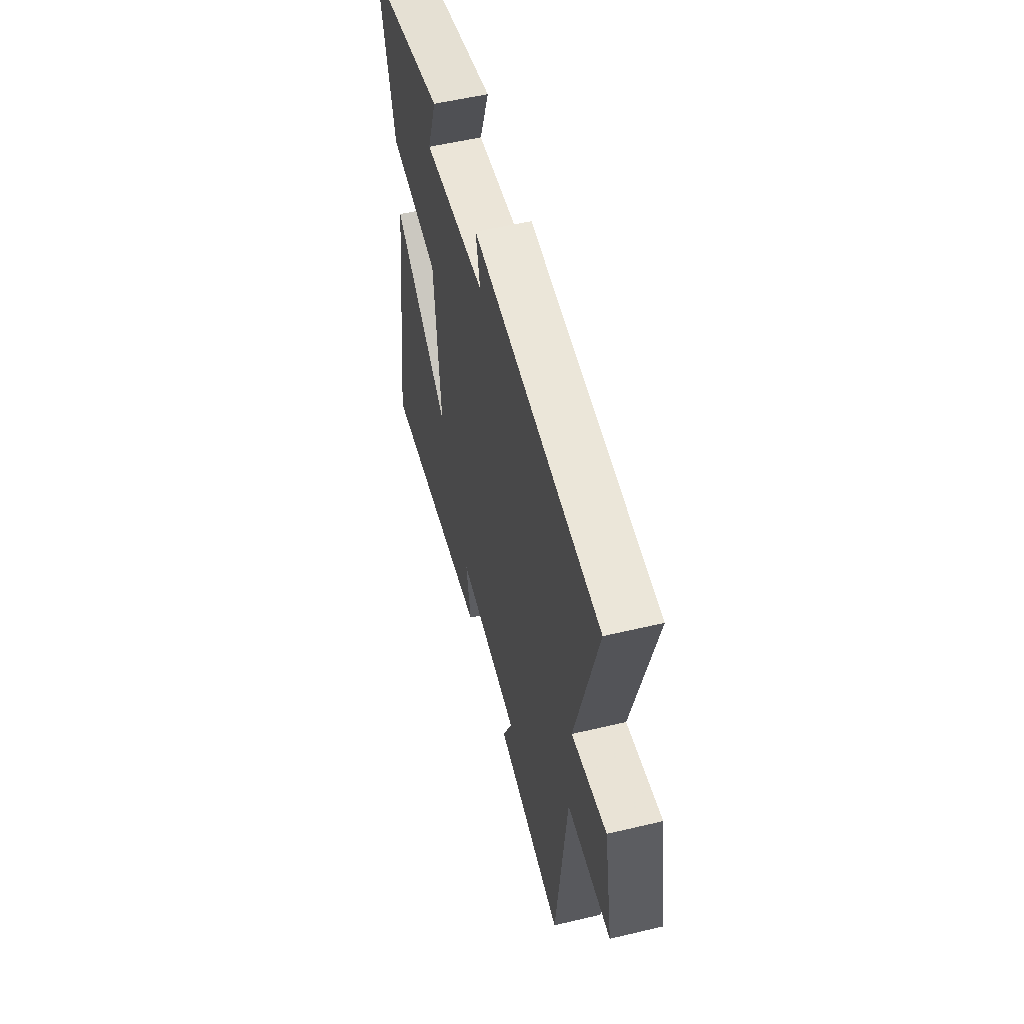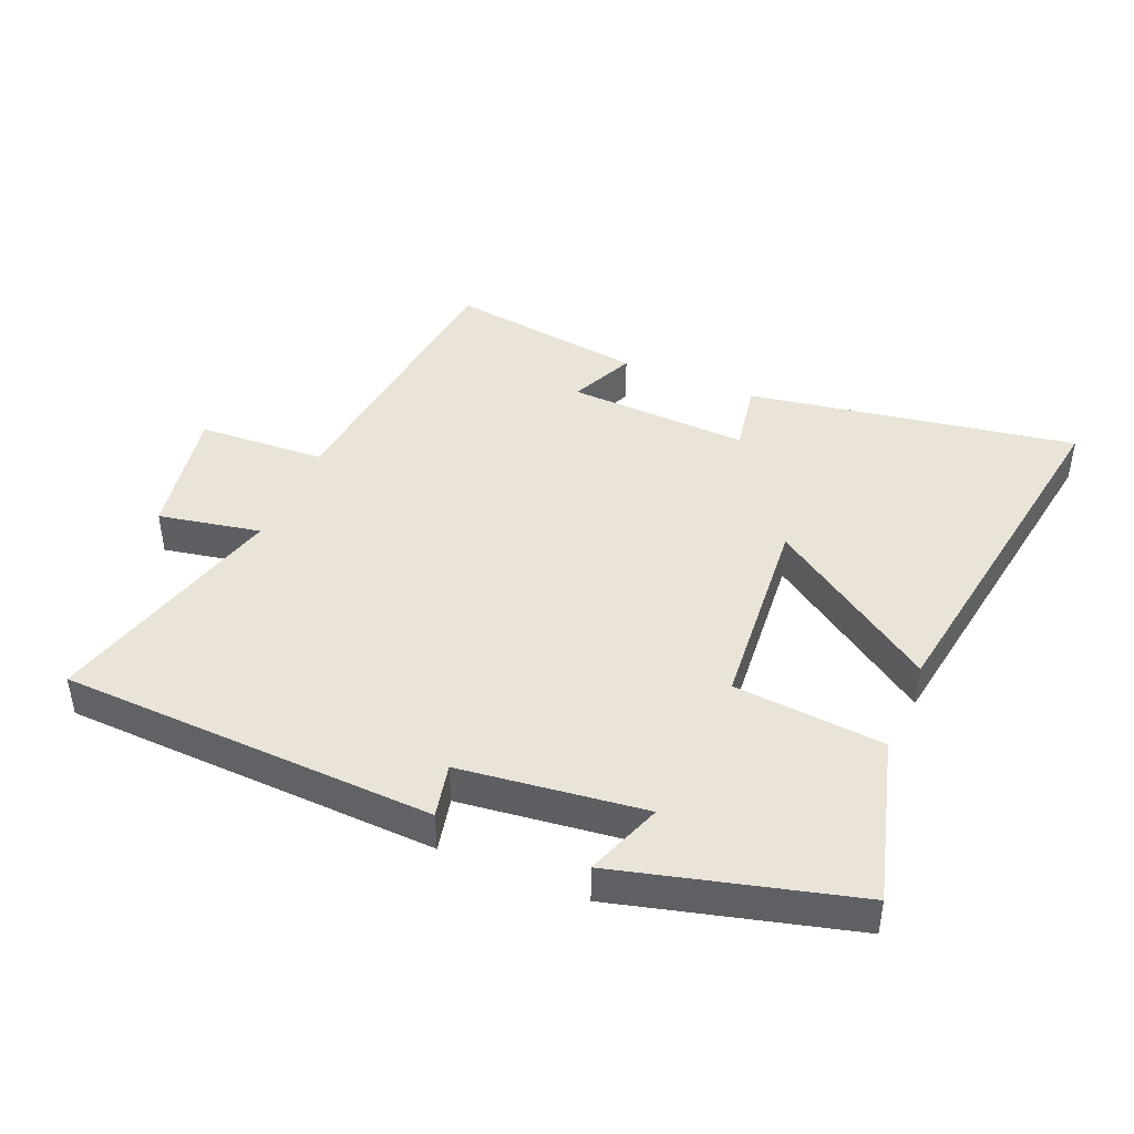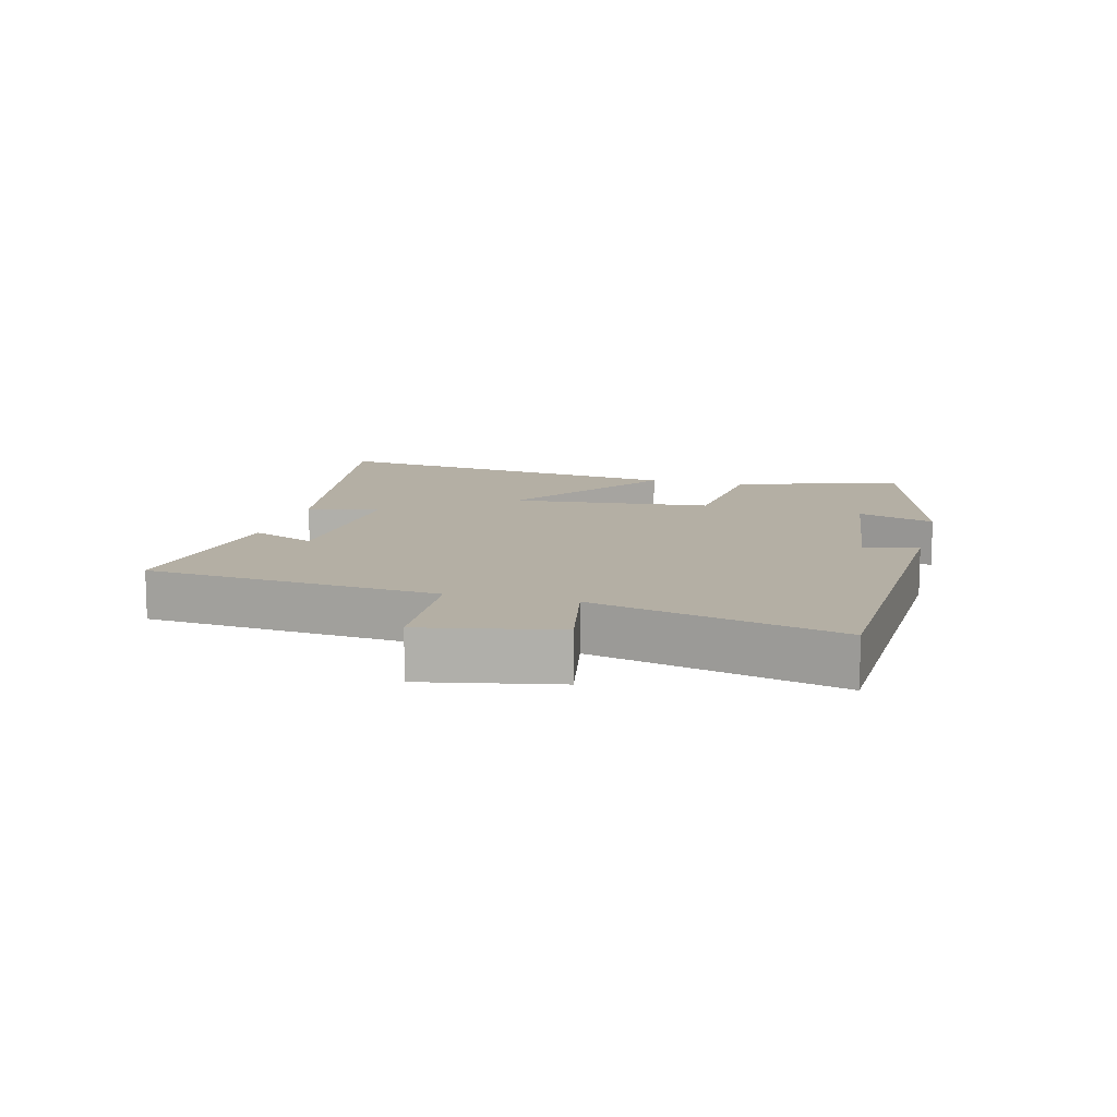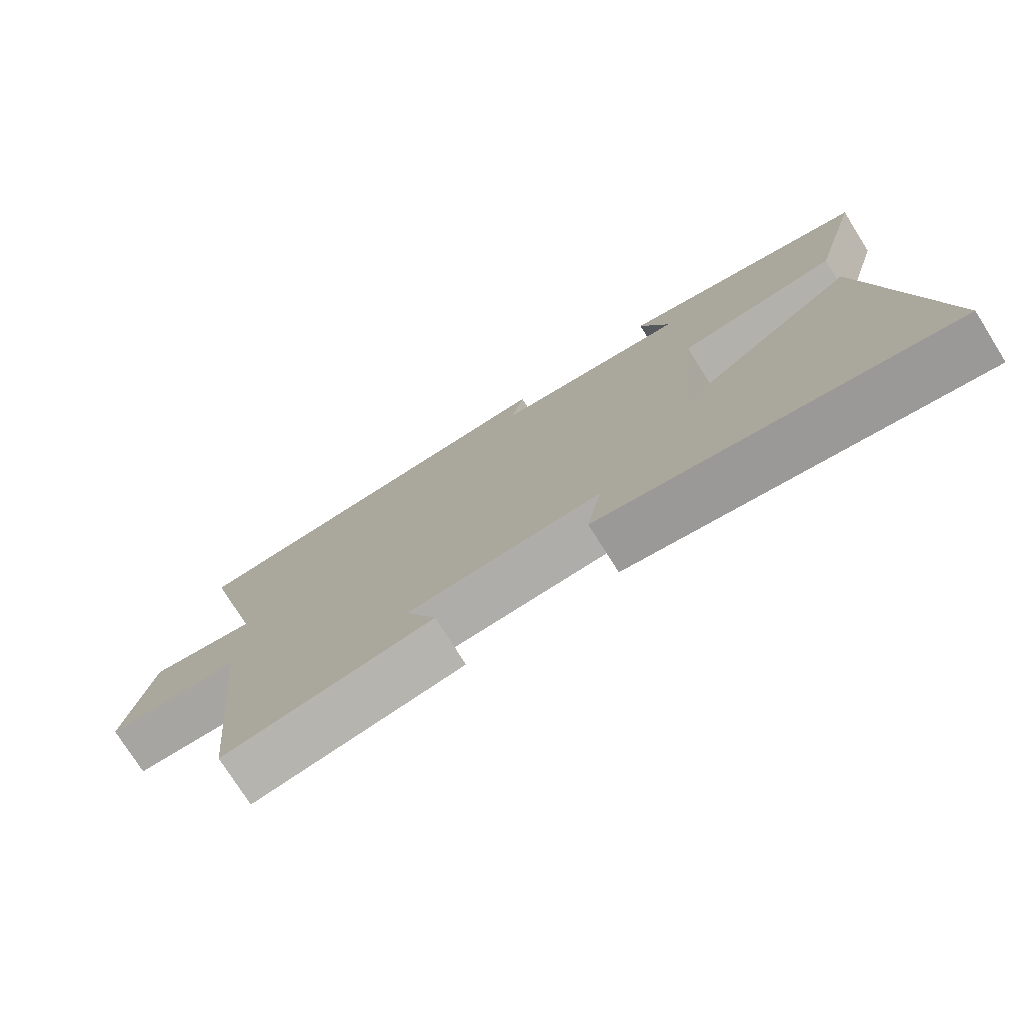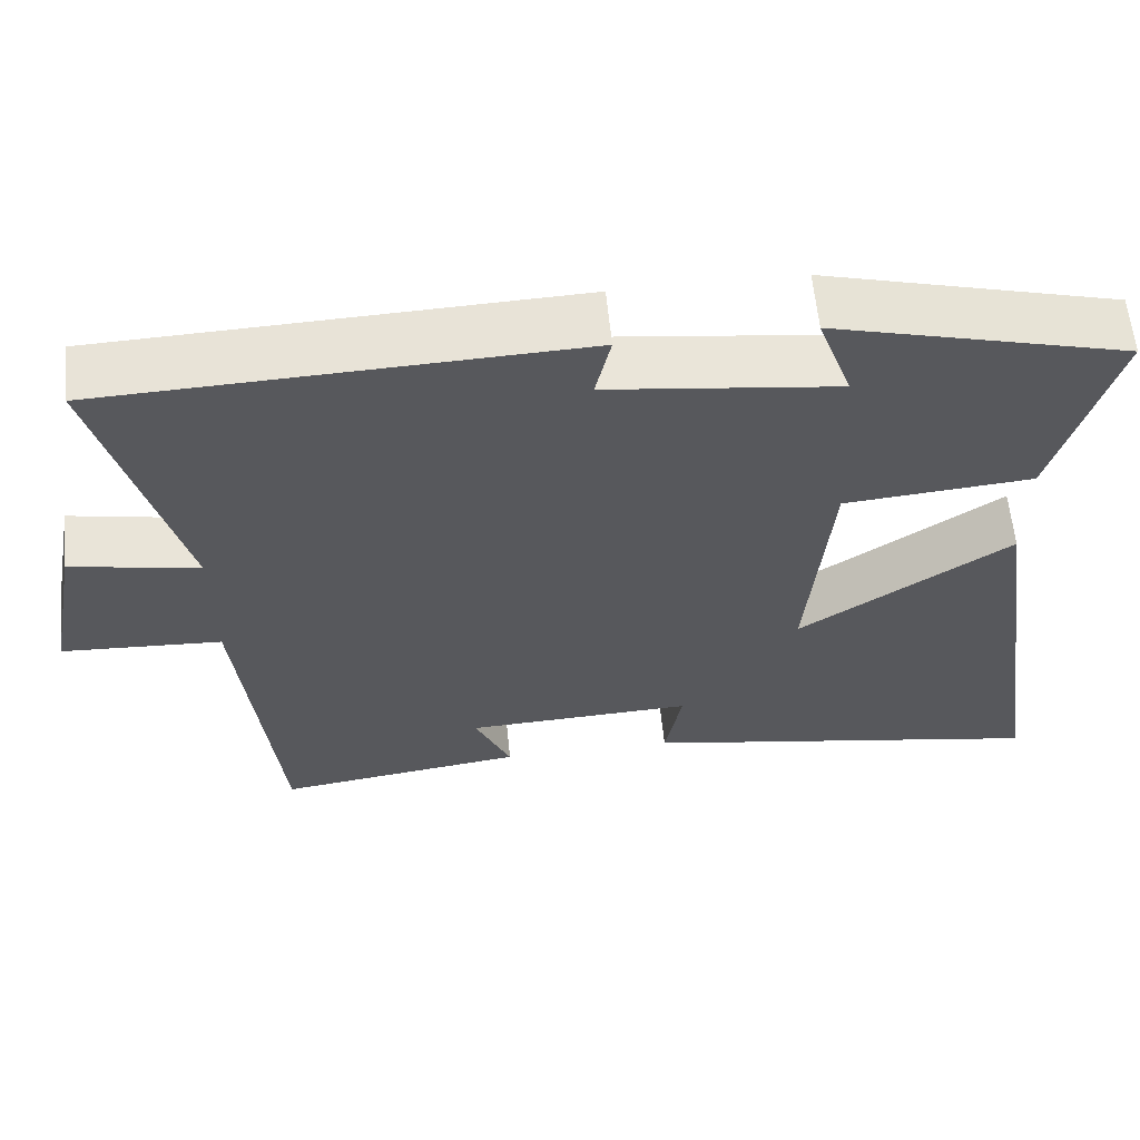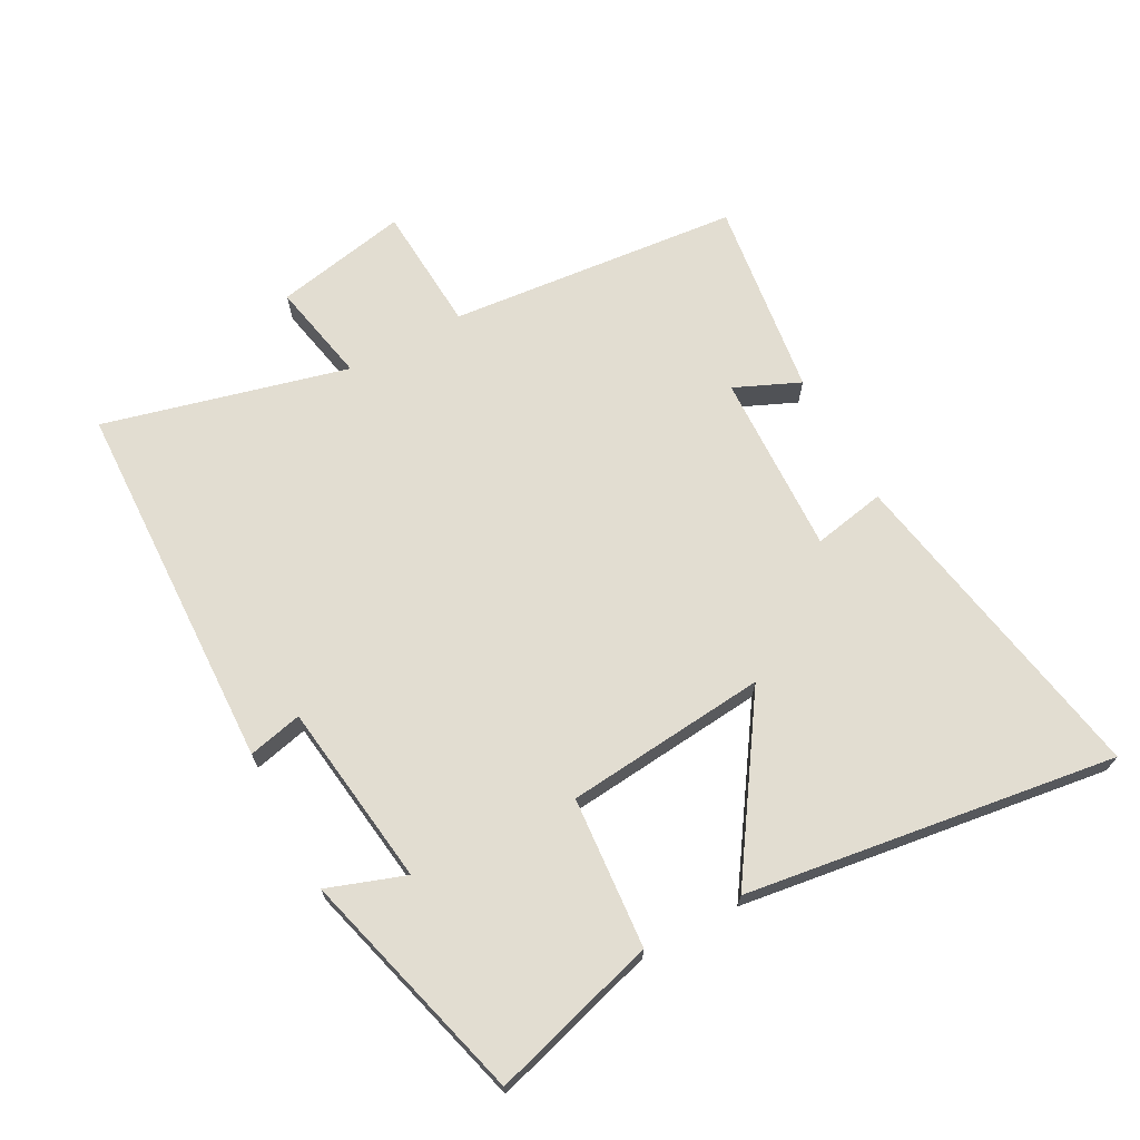
<metadata>
{"format":"obj","ext":"obj","renderer":"f3d","projection":"perspective","resolution":1024,"background":"white","views":[{"elev":54.7,"azim":-104.1,"up":"+Z"},{"elev":43.2,"azim":23.1,"up":"+Y"},{"elev":11.3,"azim":-75.6,"up":"+Y"},{"elev":-75.9,"azim":32.2,"up":"+Z"},{"elev":60.6,"azim":-5.6,"up":"+Z"},{"elev":68.4,"azim":61.3,"up":"+Y"}]}
</metadata>
<code>
v -0.454 0.07 -0.543
v -0.5 0.07 -0.089
v -0.699 0.07 -0.078
v -0.659 0.07 0.13
v -0.5 0.07 0.099
v -0.599 0.07 0.478
v -0.015 0.07 0.5
v -0.034 0.07 0.416
v 0.252 0.07 0.38
v 0.209 0.07 0.5
v 0.573 0.07 0.403
v 0.5 0.07 0.144
v 0.266 0.07 0.124
v 0.238 0.07 -0.19
v 0.5 0.07 -0.012
v 0.585 0.07 -0.588
v 0.073 0.07 -0.5
v 0.094 0.07 -0.387
v -0.19 0.07 -0.399
v -0.145 0.07 -0.5
v -0.454 0 -0.543
v -0.5 0 -0.089
v -0.699 0 -0.078
v -0.659 0 0.13
v -0.5 0 0.099
v -0.599 0 0.478
v -0.015 0 0.5
v -0.034 0 0.416
v 0.252 0 0.38
v 0.209 0 0.5
v 0.573 0 0.403
v 0.5 0 0.144
v 0.266 0 0.124
v 0.238 0 -0.19
v 0.5 0 -0.012
v 0.585 0 -0.588
v 0.073 0 -0.5
v 0.094 0 -0.387
v -0.19 0 -0.399
v -0.145 0 -0.5
f 19 20 1 2
f 18 19 2
f 16 17 18
f 15 16 18
f 14 15 18
f 13 14 18 2
f 11 12 13
f 9 10 11
f 13 2 3
f 11 13 3
f 9 11 3
f 5 6 7 8
f 5 8 9 3
f 3 4 5
f 22 21 40 39
f 22 39 38
f 38 37 36
f 38 36 35
f 38 35 34
f 22 38 34 33
f 33 32 31
f 31 30 29
f 23 22 33
f 23 33 31
f 23 31 29
f 28 27 26 25
f 23 29 28 25
f 25 24 23
f 1 21 22 2
f 2 22 23 3
f 3 23 24 4
f 4 24 25 5
f 5 25 26 6
f 6 26 27 7
f 7 27 28 8
f 8 28 29 9
f 9 29 30 10
f 10 30 31 11
f 11 31 32 12
f 12 32 33 13
f 13 33 34 14
f 14 34 35 15
f 15 35 36 16
f 16 36 37 17
f 17 37 38 18
f 18 38 39 19
f 19 39 40 20
f 20 40 21 1

</code>
